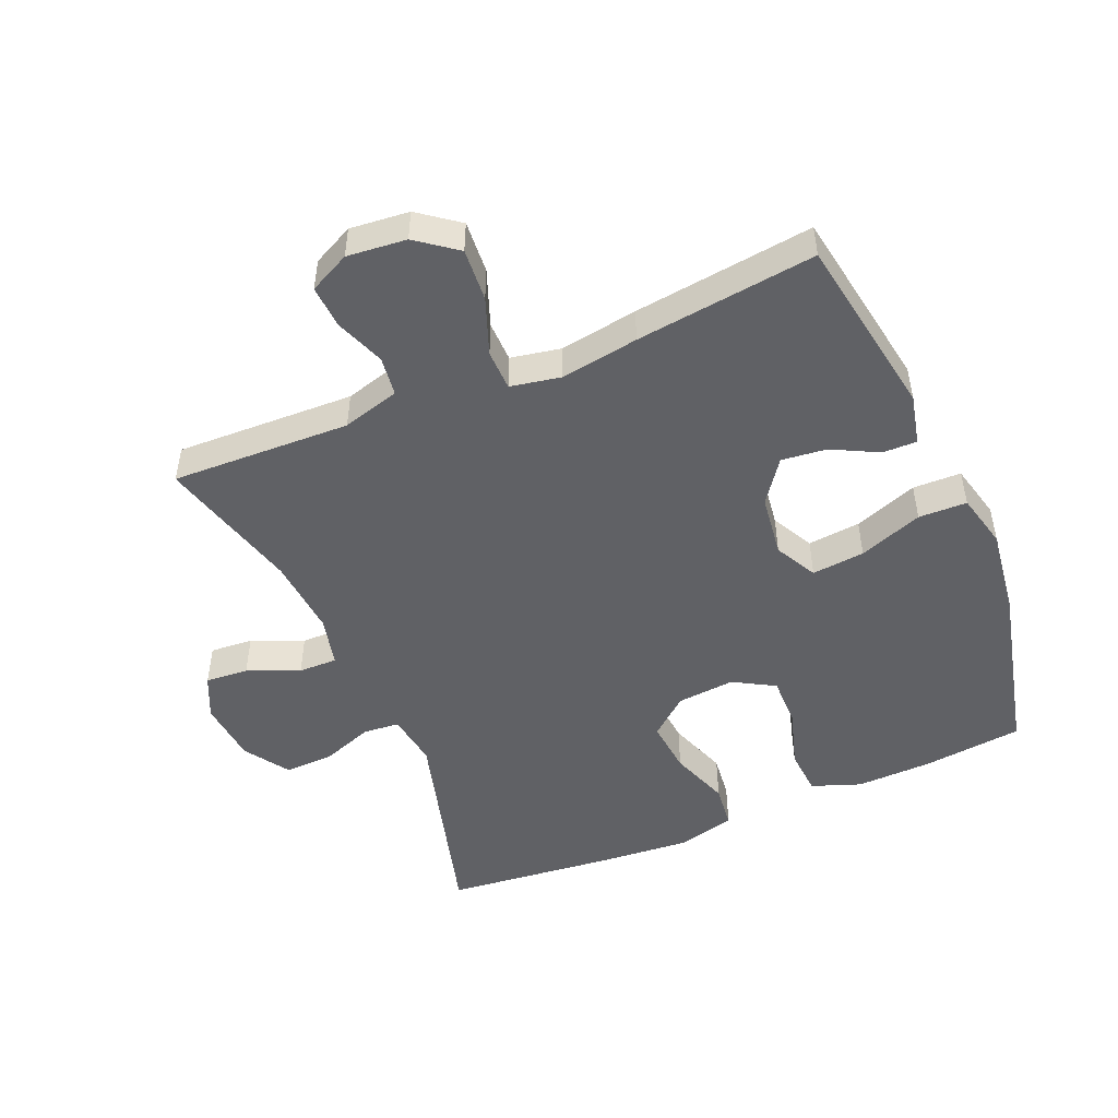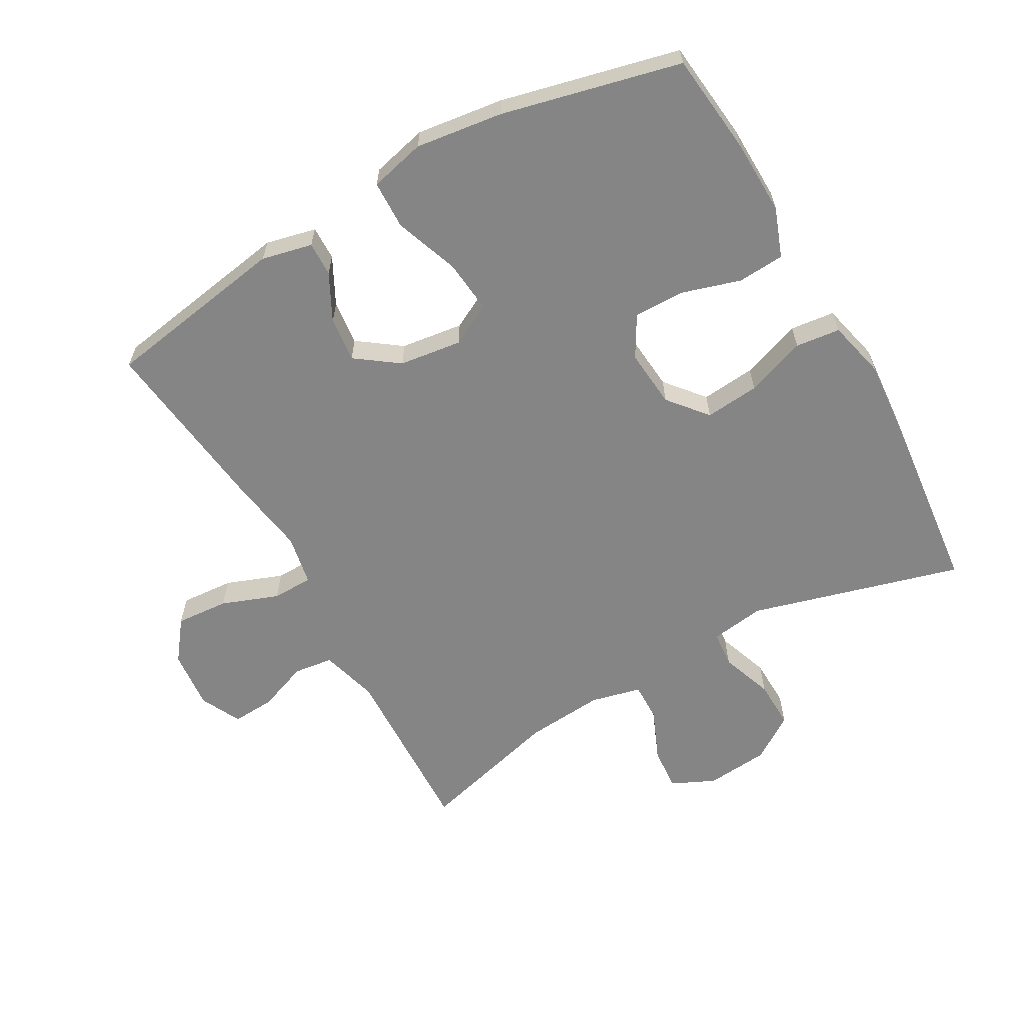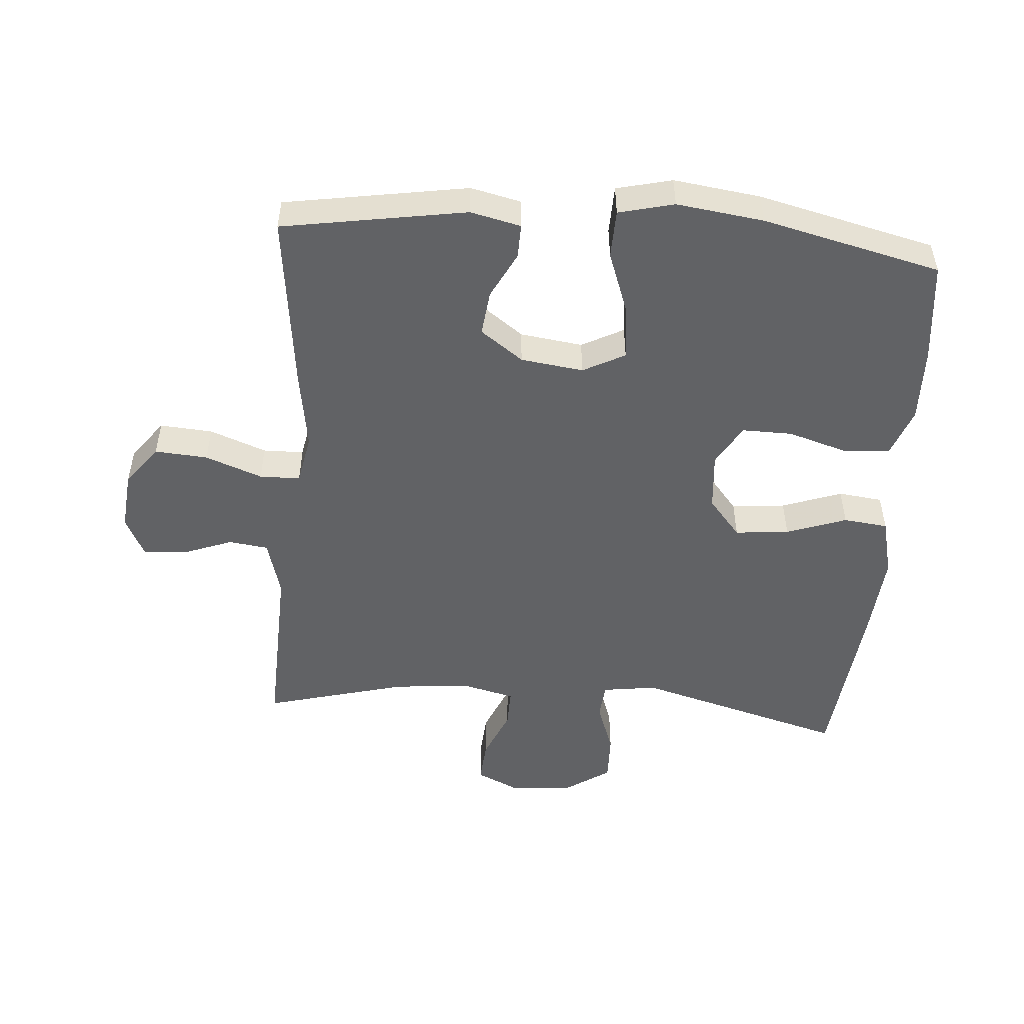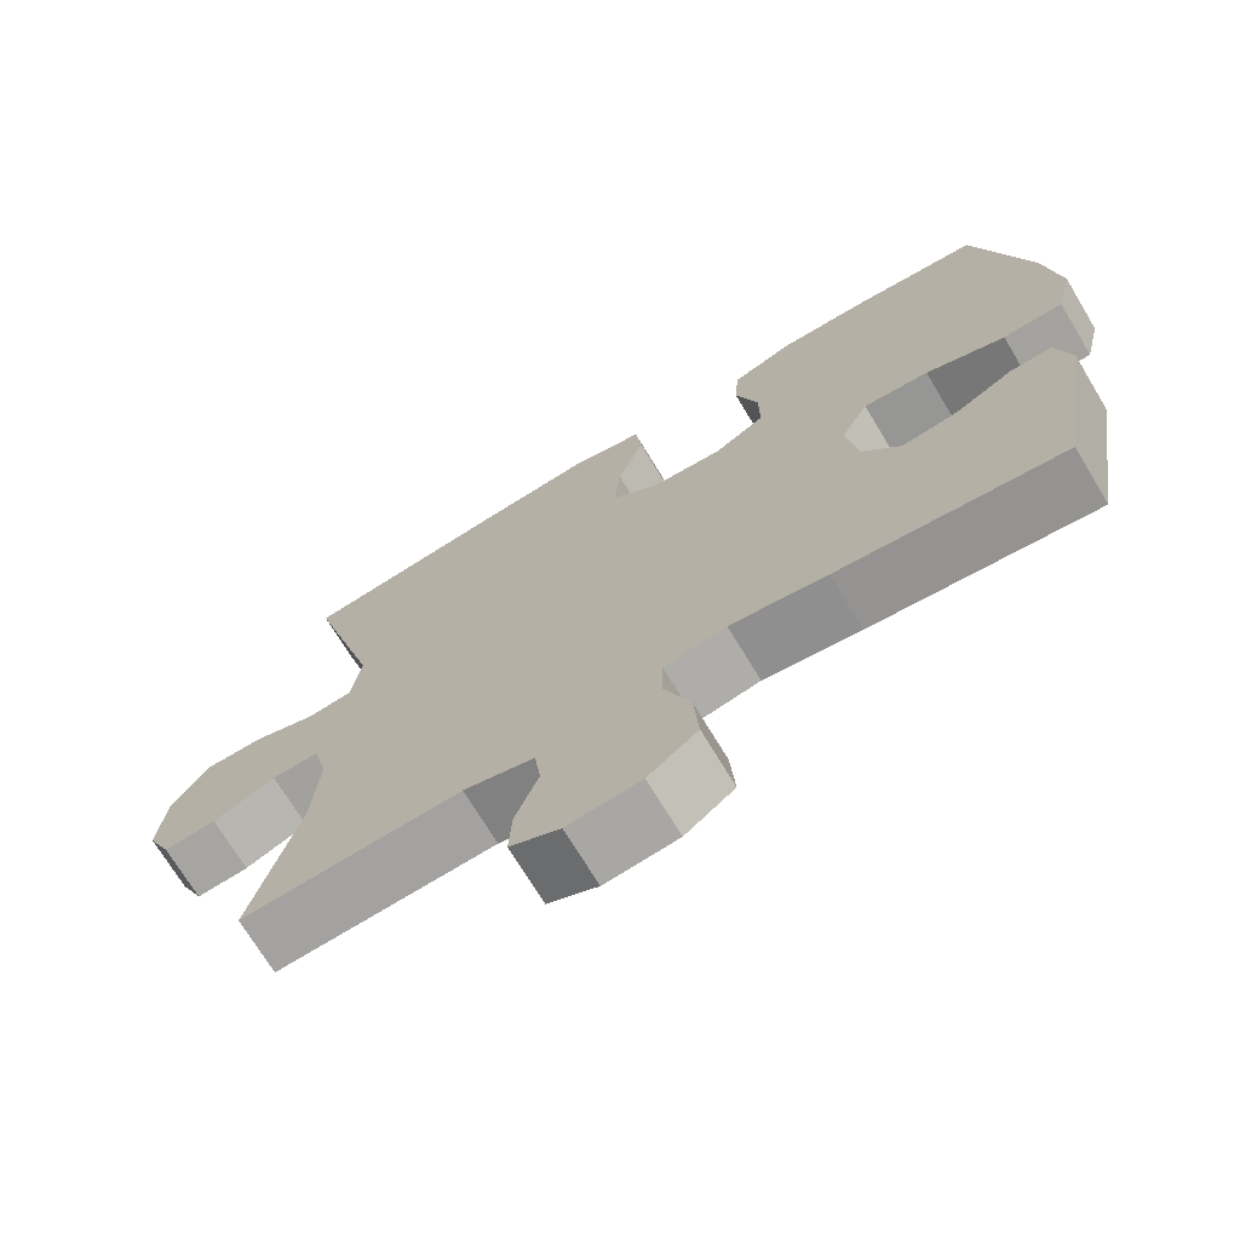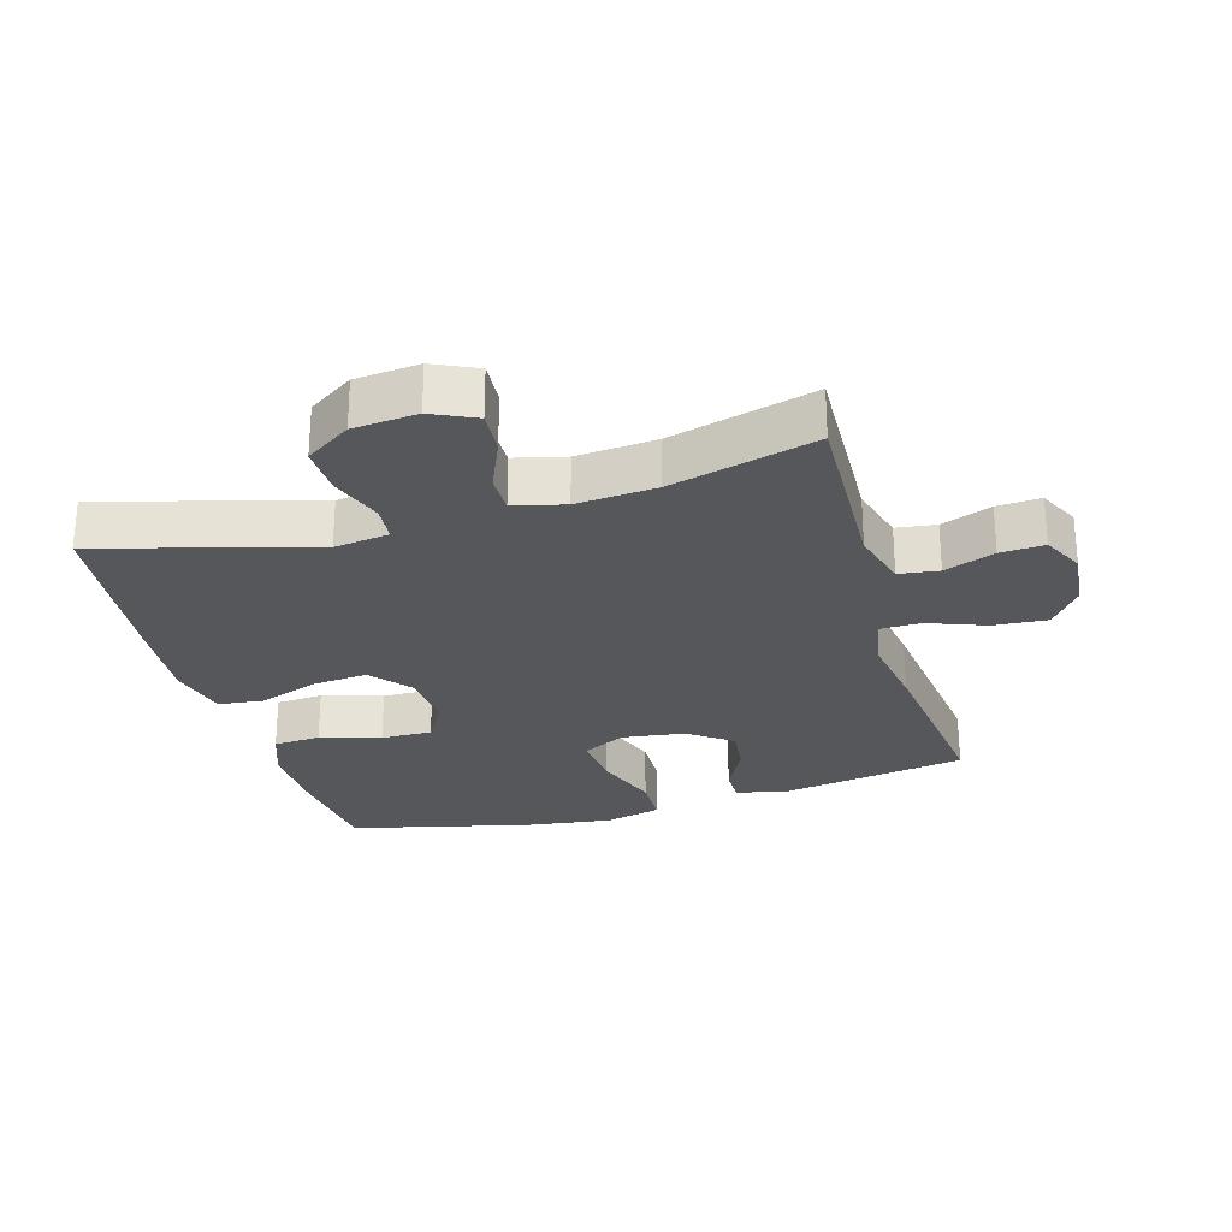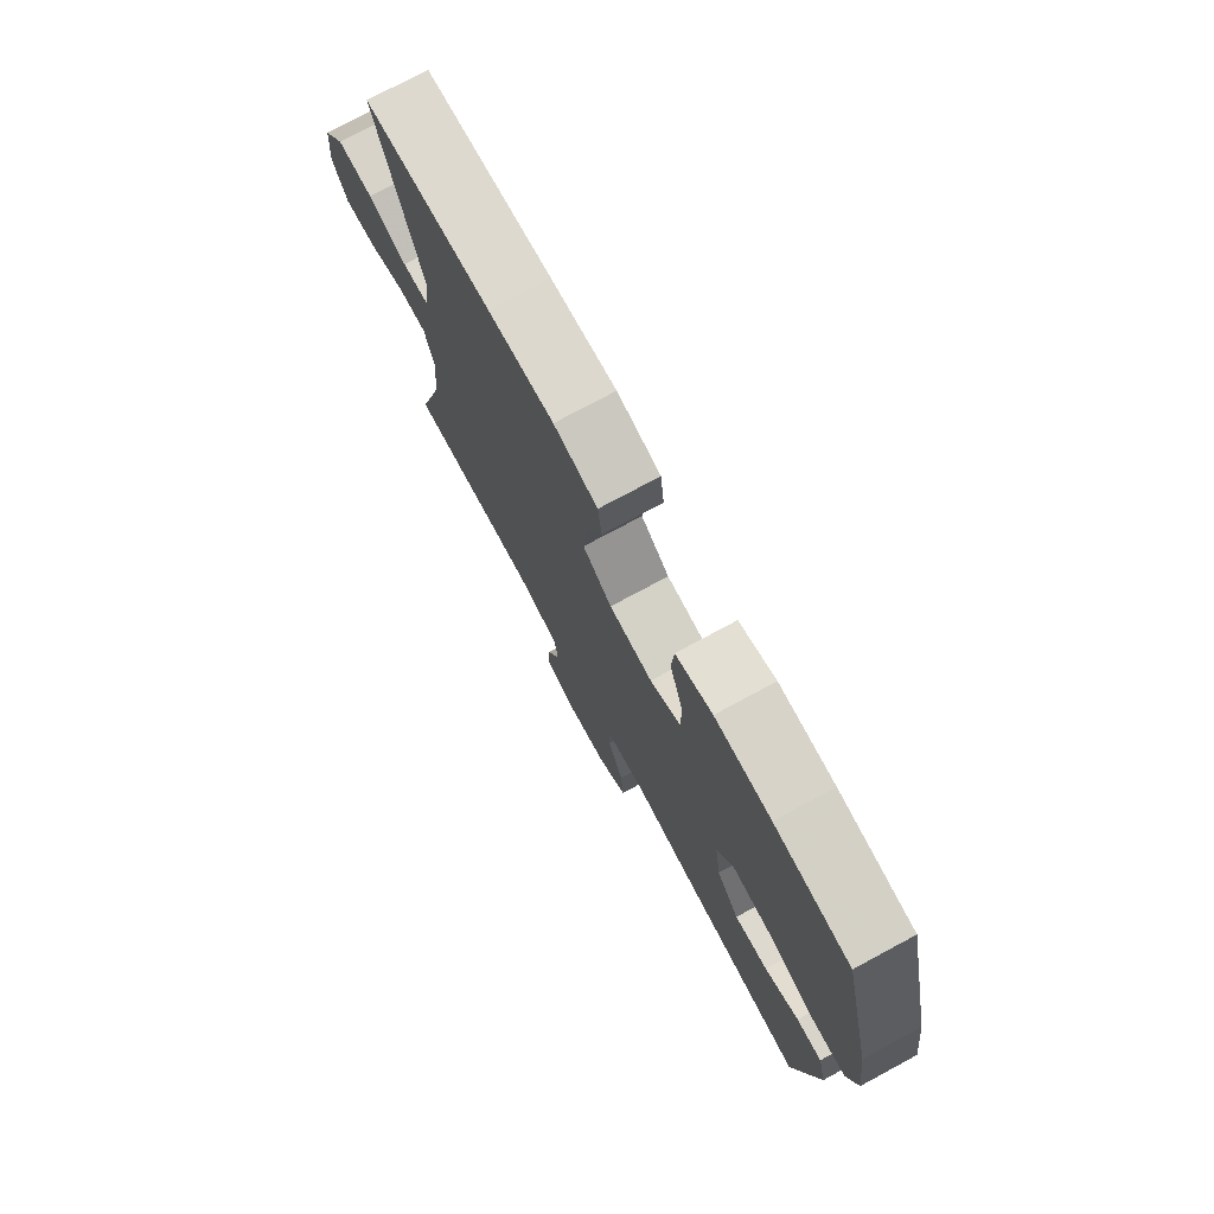
<metadata>
{"format":"obj","ext":"obj","renderer":"f3d","projection":"perspective","resolution":1024,"background":"white","views":[{"elev":-49.1,"azim":-156.9,"up":"+Y"},{"elev":-61.9,"azim":-60.5,"up":"+Y"},{"elev":-50.6,"azim":-94.4,"up":"+Y"},{"elev":-71.4,"azim":-148.9,"up":"+Z"},{"elev":-27.0,"azim":106.1,"up":"+Y"},{"elev":76.0,"azim":-118.3,"up":"+Z"}]}
</metadata>
<code>
v 0.5 0.07 0.5
v 0.409 0.07 0.174
v 0.421 0.07 0.09
v 0.477 0.07 0.085
v 0.558 0.07 0.114
v 0.633 0.07 0.116
v 0.679 0.07 0.047
v 0.688 0.07 -0.051
v 0.657 0.07 -0.118
v 0.59 0.07 -0.113
v 0.51 0.07 -0.079
v 0.45 0.07 -0.078
v 0.431 0.07 -0.156
v 0.441 0.07 -0.278
v 0.5 0.07 -0.5
v 0.222 0.07 -0.49
v 0.133 0.07 -0.515
v 0.125 0.07 -0.576
v 0.154 0.07 -0.653
v 0.158 0.07 -0.72
v 0.095 0.07 -0.751
v 0.003 0.07 -0.742
v -0.059 0.07 -0.695
v -0.053 0.07 -0.613
v -0.02 0.07 -0.525
v -0.021 0.07 -0.462
v -0.099 0.07 -0.447
v -0.22 0.07 -0.466
v -0.5 0.07 -0.5
v -0.547 0.07 -0.215
v -0.529 0.07 -0.137
v -0.476 0.07 -0.138
v -0.404 0.07 -0.175
v -0.334 0.07 -0.183
v -0.286 0.07 -0.117
v -0.273 0.07 -0.02
v -0.307 0.07 0.045
v -0.389 0.07 0.037
v -0.488 0.07 0.001
v -0.563 0.07 0.003
v -0.584 0.07 0.089
v -0.566 0.07 0.224
v -0.5 0.07 0.5
v -0.343 0.07 0.517
v -0.227 0.07 0.52
v -0.151 0.07 0.492
v -0.146 0.07 0.42
v -0.174 0.07 0.328
v -0.175 0.07 0.25
v -0.111 0.07 0.213
v -0.021 0.07 0.221
v 0.039 0.07 0.271
v 0.031 0.07 0.355
v -0.002 0.07 0.448
v 0.006 0.07 0.517
v 0.097 0.07 0.539
v 0.234 0.07 0.528
v 0.5 0 0.5
v 0.409 0 0.174
v 0.421 0 0.09
v 0.477 0 0.085
v 0.558 0 0.114
v 0.633 0 0.116
v 0.679 0 0.047
v 0.688 0 -0.051
v 0.657 0 -0.118
v 0.59 0 -0.113
v 0.51 0 -0.079
v 0.45 0 -0.078
v 0.431 0 -0.156
v 0.441 0 -0.278
v 0.5 0 -0.5
v 0.222 0 -0.49
v 0.133 0 -0.515
v 0.125 0 -0.576
v 0.154 0 -0.653
v 0.158 0 -0.72
v 0.095 0 -0.751
v 0.003 0 -0.742
v -0.059 0 -0.695
v -0.053 0 -0.613
v -0.02 0 -0.525
v -0.021 0 -0.462
v -0.099 0 -0.447
v -0.22 0 -0.466
v -0.5 0 -0.5
v -0.547 0 -0.215
v -0.529 0 -0.137
v -0.476 0 -0.138
v -0.404 0 -0.175
v -0.334 0 -0.183
v -0.286 0 -0.117
v -0.273 0 -0.02
v -0.307 0 0.045
v -0.389 0 0.037
v -0.488 0 0.001
v -0.563 0 0.003
v -0.584 0 0.089
v -0.566 0 0.224
v -0.5 0 0.5
v -0.343 0 0.517
v -0.227 0 0.52
v -0.151 0 0.492
v -0.146 0 0.42
v -0.174 0 0.328
v -0.175 0 0.25
v -0.111 0 0.213
v -0.021 0 0.221
v 0.039 0 0.271
v 0.031 0 0.355
v -0.002 0 0.448
v 0.006 0 0.517
v 0.097 0 0.539
v 0.234 0 0.528
f 56 57 1 2
f 53 54 55 56
f 52 53 56 2
f 51 52 2 3
f 50 51 3
f 45 46 47 48
f 45 48 49
f 44 45 49
f 43 44 49
f 42 43 49
f 41 42 49 50
f 38 39 40 41
f 37 38 41 50
f 30 31 32 33
f 30 33 34
f 27 28 29 30
f 26 27 30 34
f 22 23 24 25
f 22 25 26
f 21 22 26
f 18 19 20 21
f 17 18 21 26
f 16 17 26 34
f 14 15 16 34
f 8 9 10 11
f 8 11 12
f 7 8 12
f 4 5 6 7
f 3 4 7 12
f 36 37 50 3
f 13 14 34 35
f 13 35 36
f 3 12 13 36
f 59 58 114 113
f 113 112 111 110
f 59 113 110 109
f 60 59 109 108
f 60 108 107
f 105 104 103 102
f 106 105 102
f 106 102 101
f 106 101 100
f 106 100 99
f 107 106 99 98
f 98 97 96 95
f 107 98 95 94
f 90 89 88 87
f 91 90 87
f 87 86 85 84
f 91 87 84 83
f 82 81 80 79
f 83 82 79
f 83 79 78
f 78 77 76 75
f 83 78 75 74
f 91 83 74 73
f 91 73 72 71
f 68 67 66 65
f 69 68 65
f 69 65 64
f 64 63 62 61
f 69 64 61 60
f 60 107 94 93
f 92 91 71 70
f 93 92 70
f 93 70 69 60
f 1 58 59 2
f 2 59 60 3
f 3 60 61 4
f 4 61 62 5
f 5 62 63 6
f 6 63 64 7
f 7 64 65 8
f 8 65 66 9
f 9 66 67 10
f 10 67 68 11
f 11 68 69 12
f 12 69 70 13
f 13 70 71 14
f 14 71 72 15
f 15 72 73 16
f 16 73 74 17
f 17 74 75 18
f 18 75 76 19
f 19 76 77 20
f 20 77 78 21
f 21 78 79 22
f 22 79 80 23
f 23 80 81 24
f 24 81 82 25
f 25 82 83 26
f 26 83 84 27
f 27 84 85 28
f 28 85 86 29
f 29 86 87 30
f 30 87 88 31
f 31 88 89 32
f 32 89 90 33
f 33 90 91 34
f 34 91 92 35
f 35 92 93 36
f 36 93 94 37
f 37 94 95 38
f 38 95 96 39
f 39 96 97 40
f 40 97 98 41
f 41 98 99 42
f 42 99 100 43
f 43 100 101 44
f 44 101 102 45
f 45 102 103 46
f 46 103 104 47
f 47 104 105 48
f 48 105 106 49
f 49 106 107 50
f 50 107 108 51
f 51 108 109 52
f 52 109 110 53
f 53 110 111 54
f 54 111 112 55
f 55 112 113 56
f 56 113 114 57
f 57 114 58 1

</code>
